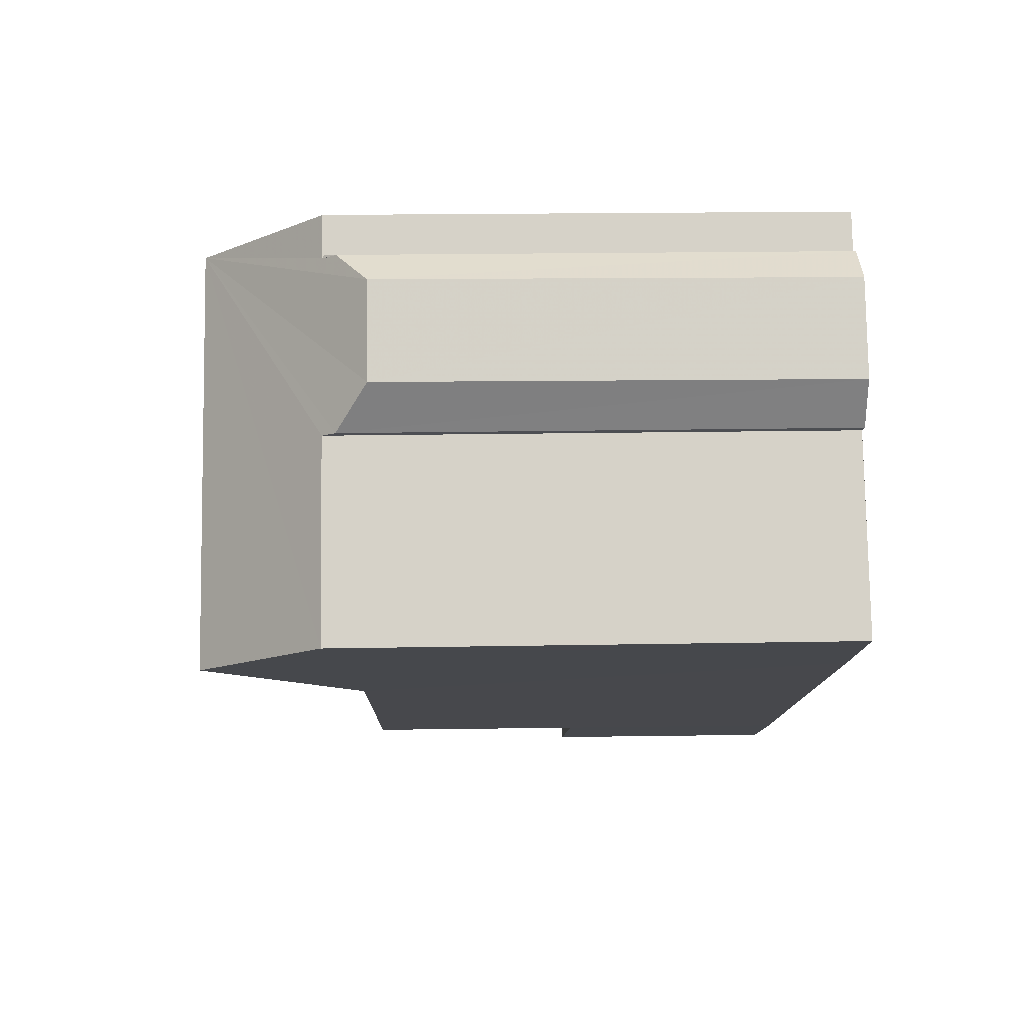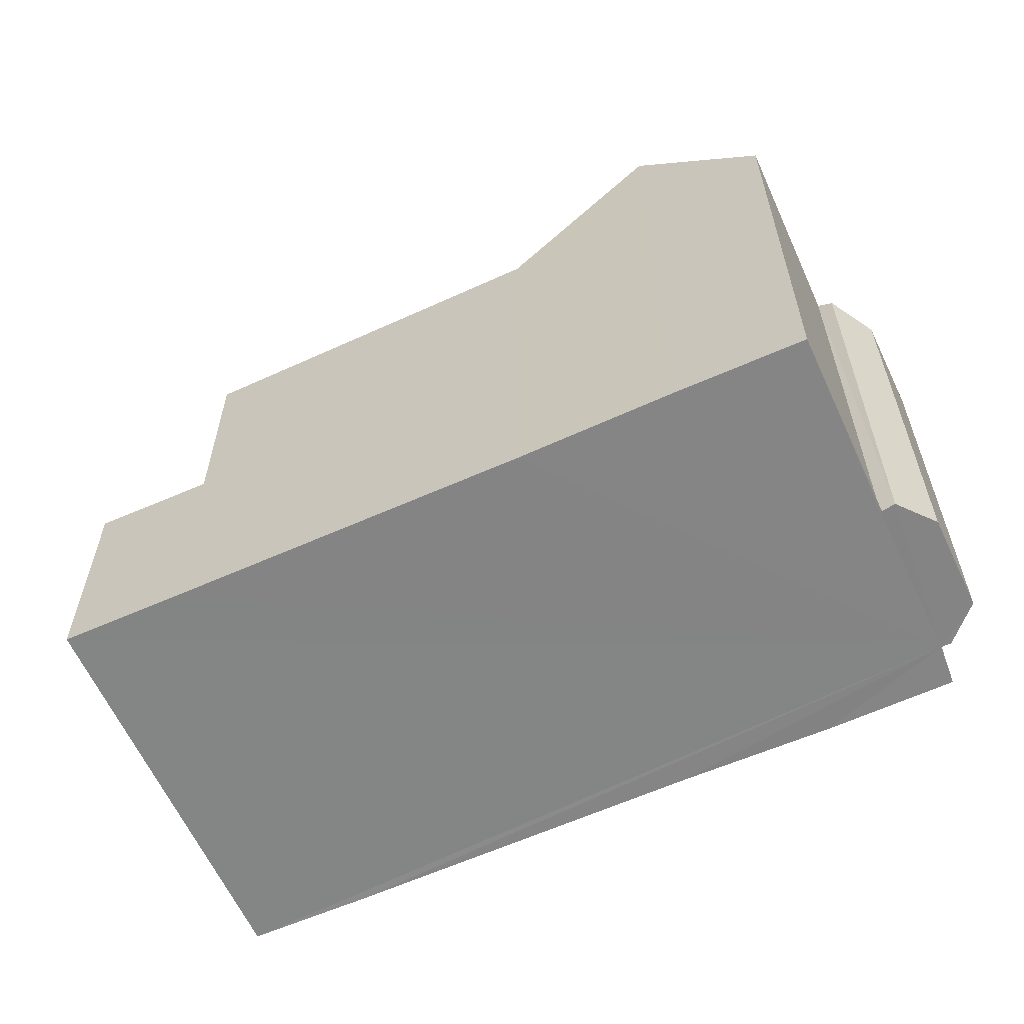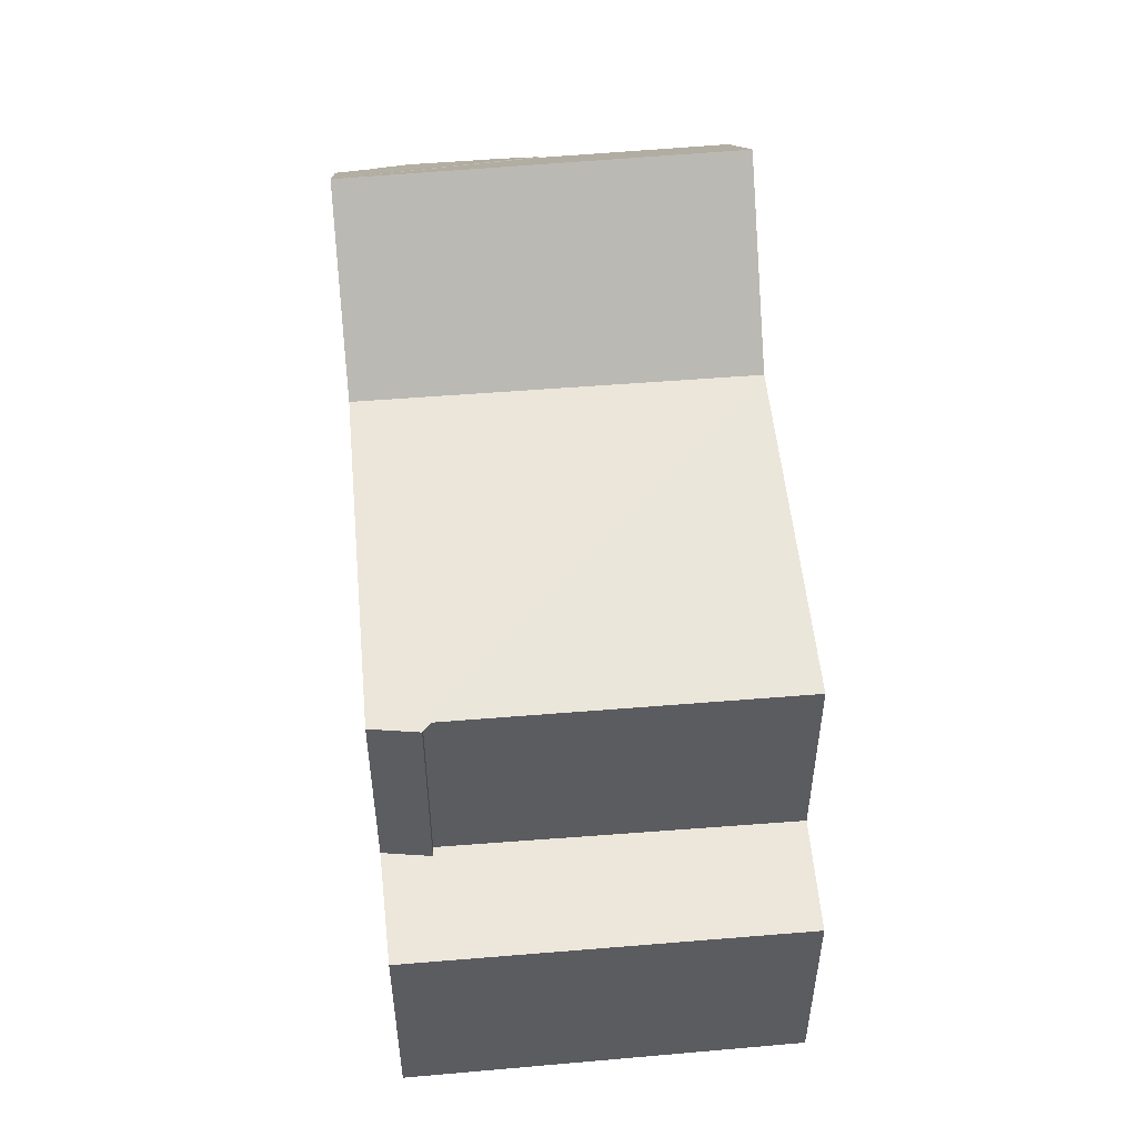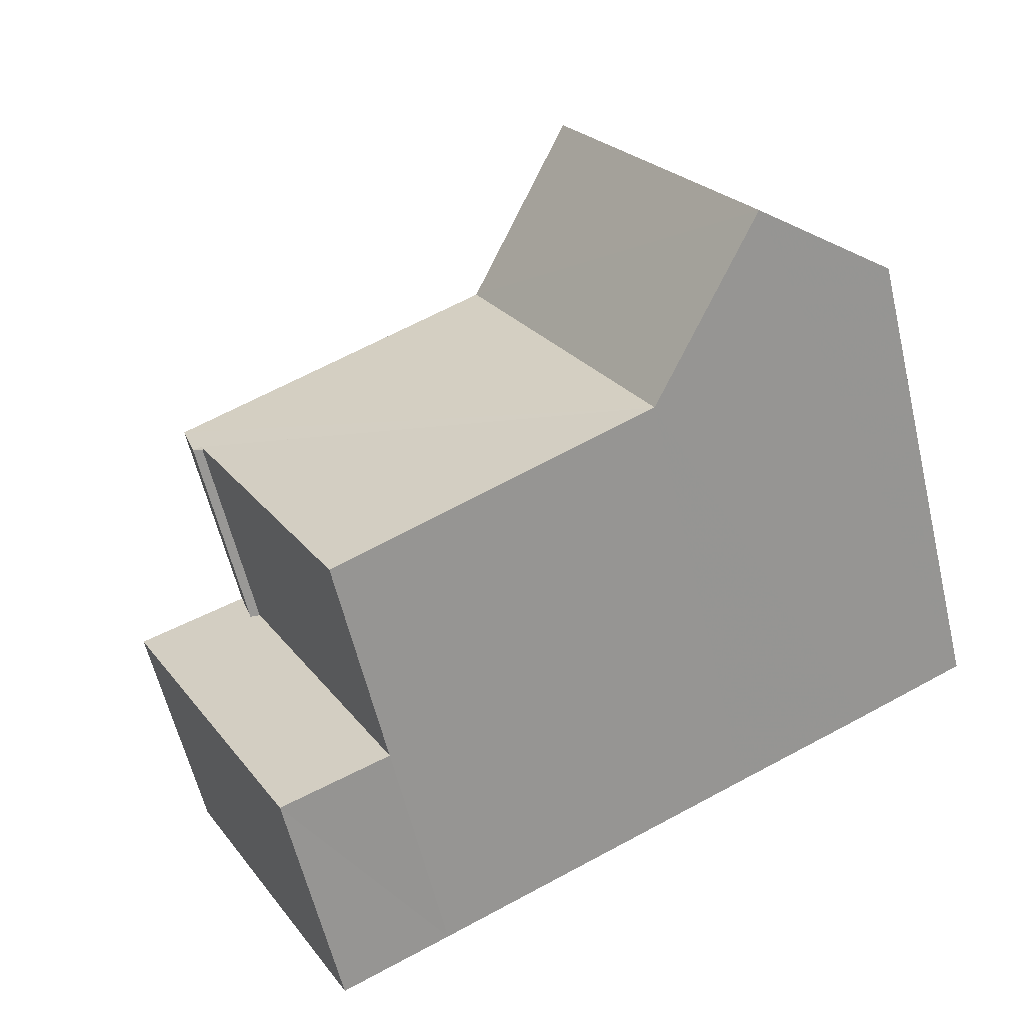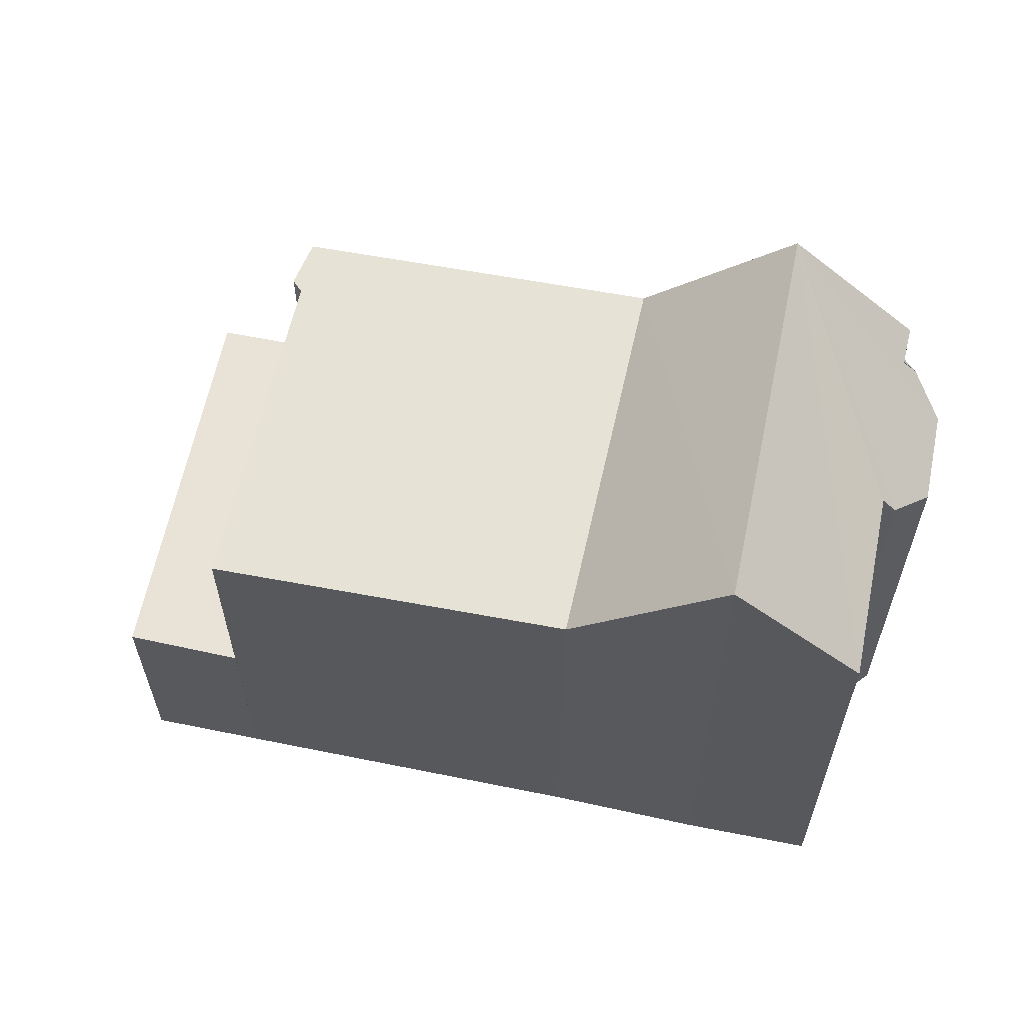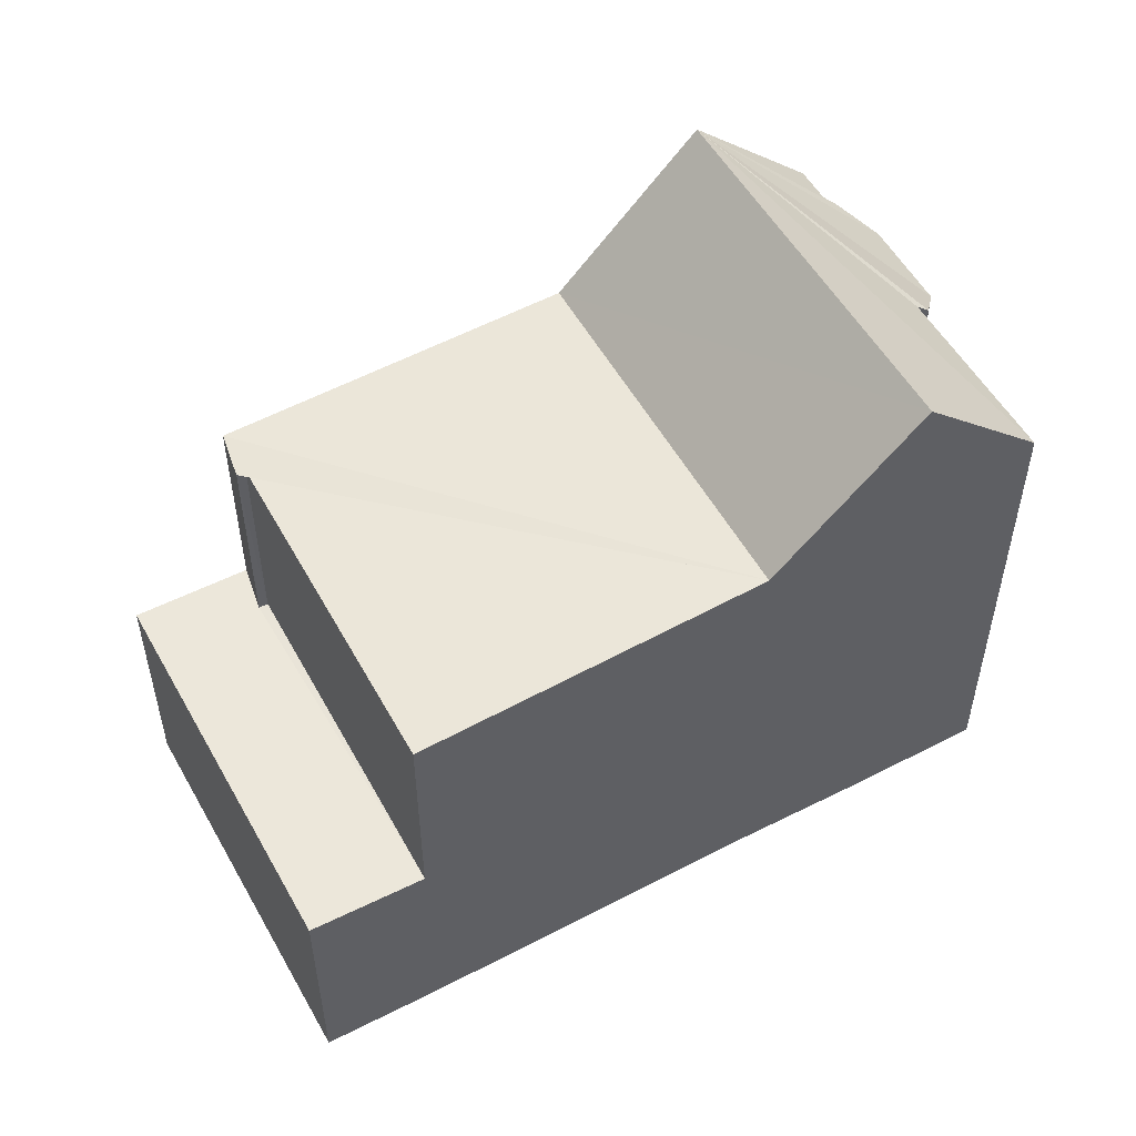
<metadata>
{"format":"obj","ext":"obj","renderer":"f3d","projection":"perspective","resolution":1024,"background":"white","views":[{"elev":16.0,"azim":87.8,"up":"+Y"},{"elev":-61.6,"azim":52.3,"up":"+Z"},{"elev":53.6,"azim":-67.7,"up":"+Z"},{"elev":-60.4,"azim":13.4,"up":"+Y"},{"elev":62.0,"azim":39.6,"up":"+Z"},{"elev":53.5,"azim":-1.2,"up":"+Z"}]}
</metadata>
<code>
v 8.482e+04 4.468e+05 -0.292
v 8.482e+04 4.468e+05 -0.292
v 8.482e+04 4.468e+05 -0.292
v 8.482e+04 4.468e+05 -0.292
v 8.482e+04 4.468e+05 -0.292
v 8.482e+04 4.468e+05 -0.292
v 8.482e+04 4.468e+05 -0.292
v 8.482e+04 4.468e+05 -0.292
v 8.482e+04 4.468e+05 -0.292
v 8.482e+04 4.468e+05 -0.292
v 8.481e+04 4.468e+05 -0.292
v 8.481e+04 4.468e+05 -0.292
v 8.481e+04 4.468e+05 -0.292
v 8.482e+04 4.468e+05 -0.292
v 8.482e+04 4.468e+05 -0.292
v 8.482e+04 4.468e+05 -0.292
v 8.482e+04 4.468e+05 7.011
v 8.482e+04 4.468e+05 6.82
v 8.482e+04 4.468e+05 6.382
v 8.481e+04 4.468e+05 6.438
v 8.481e+04 4.468e+05 3.237
v 8.481e+04 4.468e+05 3.231
v 8.481e+04 4.468e+05 6.43
v 8.481e+04 4.468e+05 3.228
v 8.481e+04 4.468e+05 6.435
v 8.481e+04 4.468e+05 3.276
v 8.481e+04 4.468e+05 3.204
v 8.482e+04 4.468e+05 7.028
v 8.482e+04 4.468e+05 6.374
v 8.482e+04 4.468e+05 6.807
v 8.482e+04 4.468e+05 6.998
v 8.482e+04 4.468e+05 6.995
v 8.482e+04 4.468e+05 8.776
v 8.482e+04 4.468e+05 6.607
v 8.482e+04 4.468e+05 3.165
v 8.482e+04 4.468e+05 6.407
v 8.482e+04 4.468e+05 6.575
v 8.482e+04 4.468e+05 8.805
f 1 2 3 4 5 6 7 8 9 10 11 12 13 14 15 16
f 17 6 5 18
f 18 5 4 19
f 20 21 22 23
f 23 22 24 25
f 26 12 11 27
f 28 7 6 17
f 19 4 3 29
f 30 2 1 31
f 29 3 2 30
f 31 1 16 32
f 32 16 15 33
f 21 13 12 26
f 34 14 13 21 20
f 33 15 14 34
f 27 11 10 35
f 36 35 10 9 37
f 37 9 8 38
f 38 8 7 28
f 25 24 35 36
f 37 34 20 23 25 36
f 35 24 22 21 26 27
f 38 33 34 37
f 33 38 28 17 18 19 29 30 31 32

</code>
